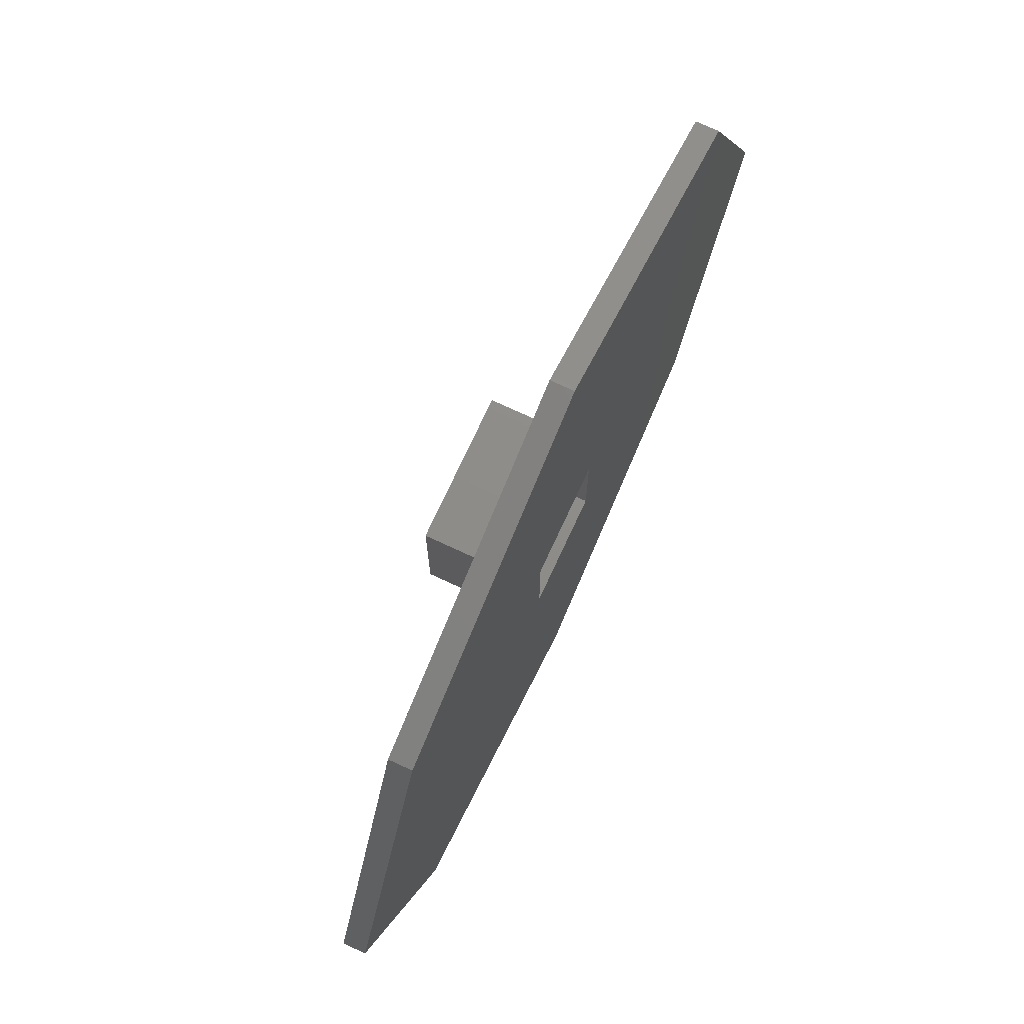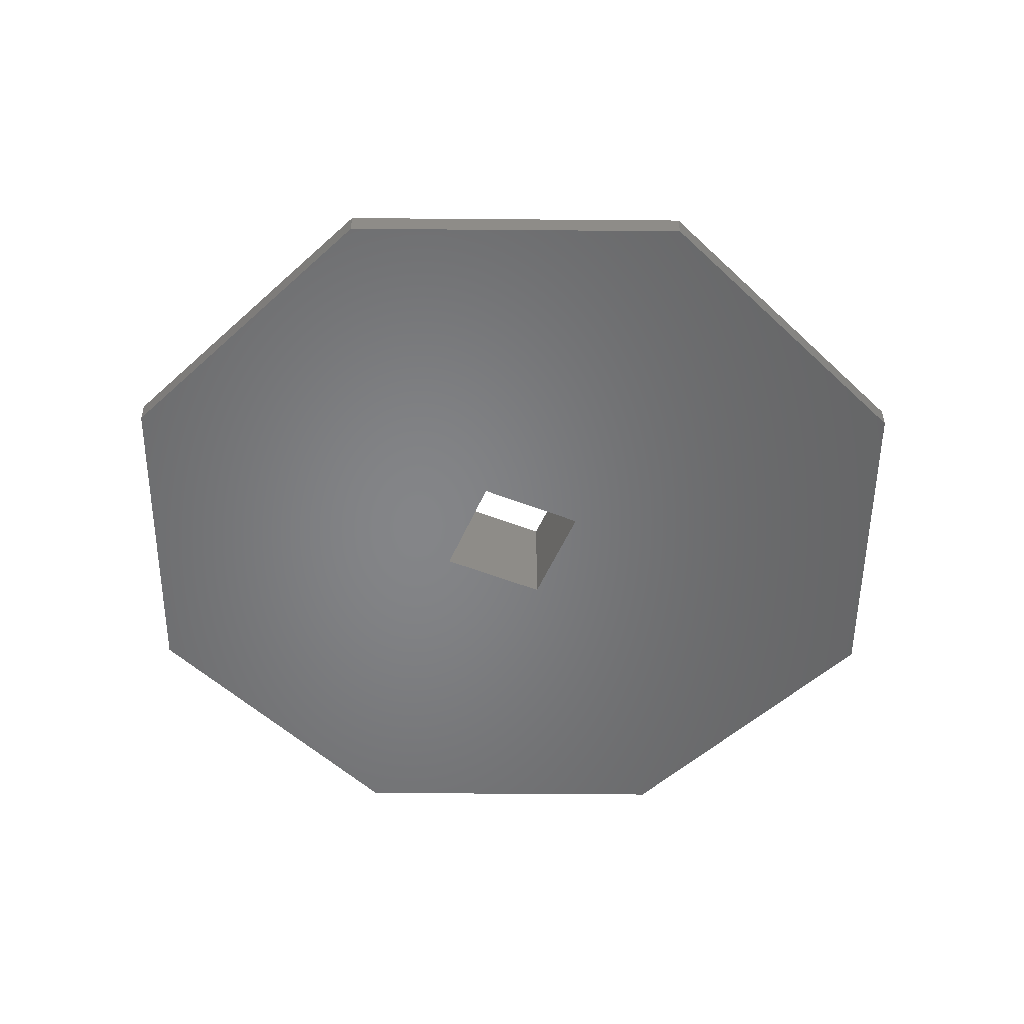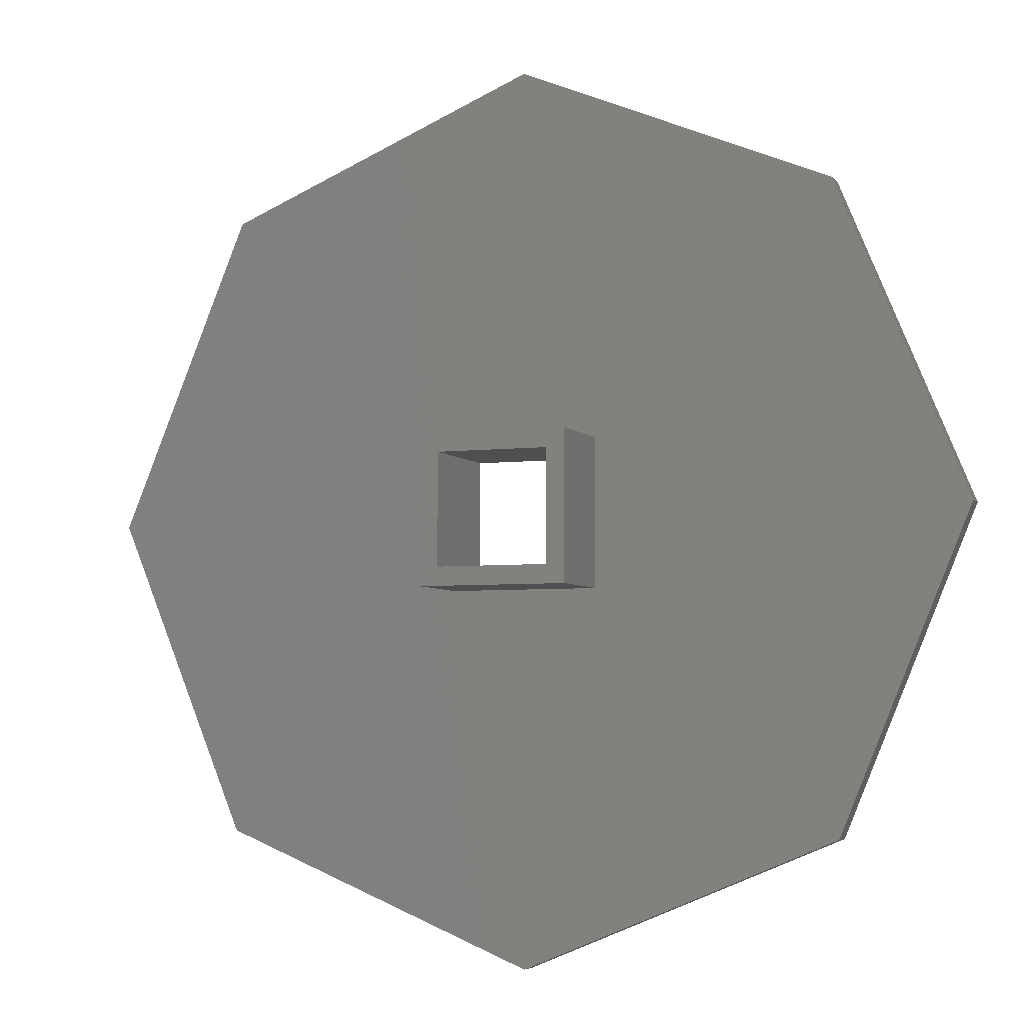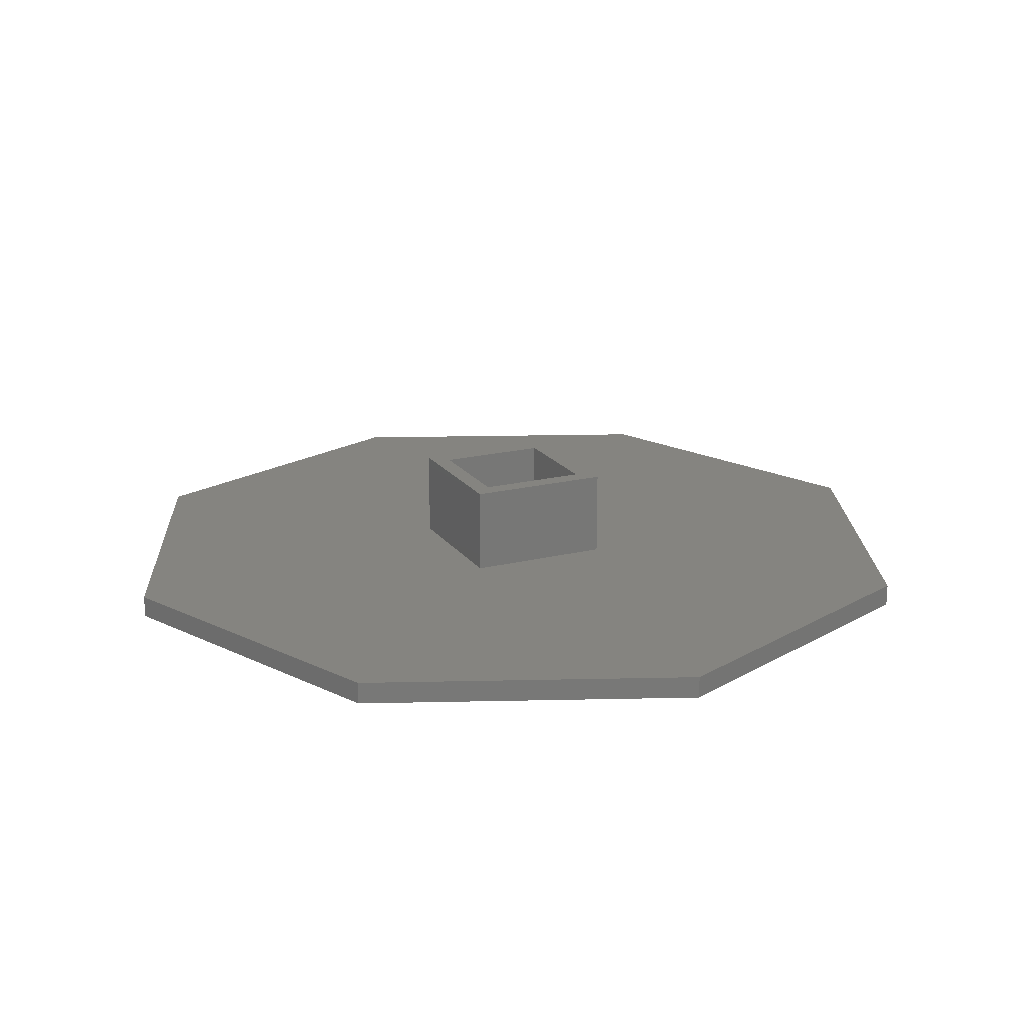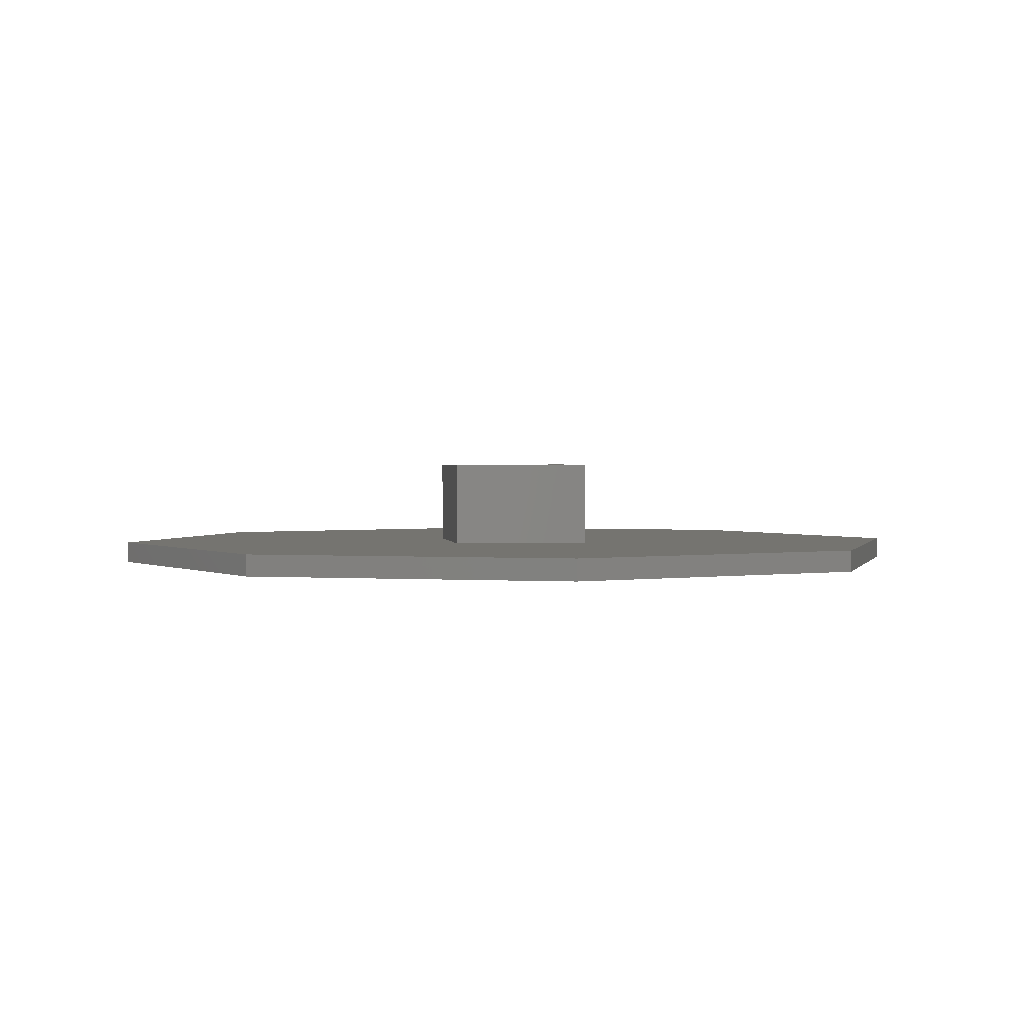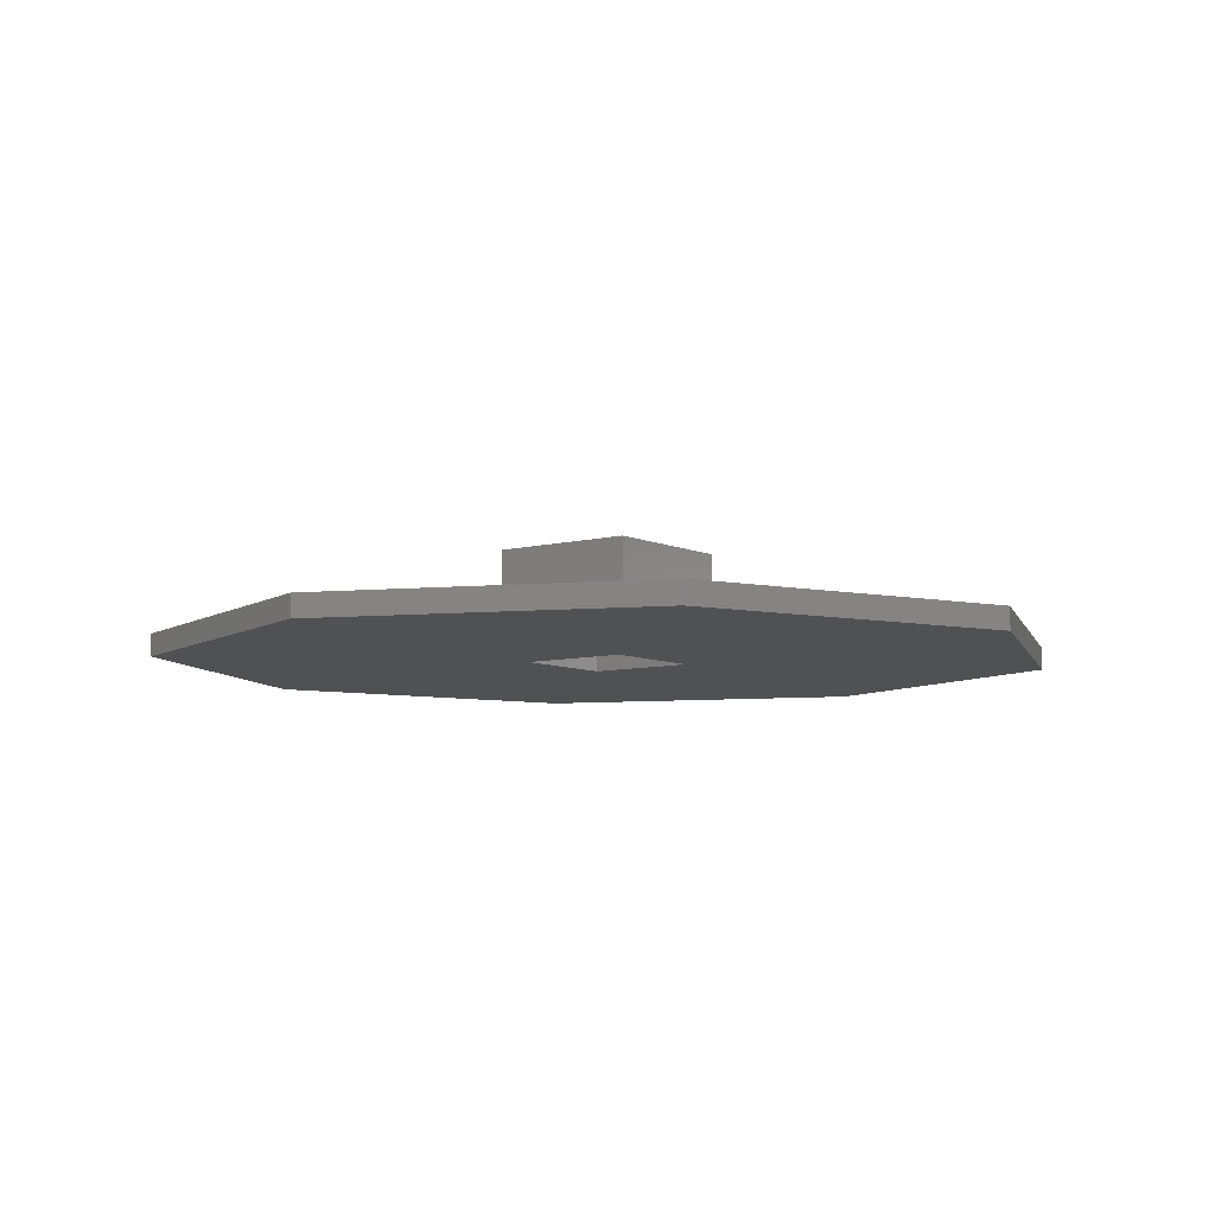
<metadata>
{"format":"stl","ext":"stl","renderer":"f3d","projection":"perspective","resolution":1024,"background":"white","views":[{"elev":74.4,"azim":114.9,"up":"+Y"},{"elev":-52.4,"azim":157.0,"up":"+Z"},{"elev":-5.0,"azim":21.0,"up":"+Y"},{"elev":19.3,"azim":-114.9,"up":"+Z"},{"elev":1.5,"azim":171.9,"up":"+Z"},{"elev":-7.4,"azim":37.1,"up":"+Z"}]}
</metadata>
<code>
# stl→obj: 32 verts, 64 faces
v 60 0 -301.5
v 42.43 42.43 -304.5
v 42.43 42.43 -301.5
v 60 0 -304.5
v -60 0 -304.5
v -42.43 42.43 -301.5
v -42.43 42.43 -304.5
v -60 0 -301.5
v 0 60 -301.5
v 0 60 -304.5
v 7.5 -7.5 -304.5
v 42.43 -42.43 -304.5
v 7.5 7.5 -304.5
v 0 -60 -304.5
v -7.5 -7.5 -304.5
v -42.43 -42.43 -304.5
v -7.5 7.5 -304.5
v 42.43 -42.43 -301.5
v 0 -60 -301.5
v -42.43 -42.43 -301.5
v 10 10 -301.5
v 10 -10 -301.5
v -10 10 -301.5
v -10 -10 -301.5
v -10 10 -289.5
v -10 -10 -289.5
v 10 10 -289.5
v 7.5 7.5 -289.5
v 10 -10 -289.5
v -7.5 7.5 -289.5
v -7.5 -7.5 -289.5
v 7.5 -7.5 -289.5
f 1 2 3
f 2 1 4
f 5 6 7
f 6 5 8
f 2 9 3
f 9 2 10
f 11 4 12
f 13 4 11
f 14 11 12
f 14 15 11
f 5 15 16
f 16 15 14
f 4 13 2
f 13 10 2
f 17 10 13
f 15 5 17
f 17 7 10
f 17 5 7
f 10 6 9
f 6 10 7
f 14 18 19
f 18 14 12
f 16 8 5
f 8 16 20
f 18 4 1
f 4 18 12
f 16 19 20
f 19 16 14
f 21 1 3
f 22 1 21
f 9 21 3
f 9 23 21
f 8 23 6
f 6 23 9
f 1 22 18
f 22 19 18
f 24 19 22
f 23 8 24
f 24 20 19
f 24 8 20
f 24 25 23
f 25 24 26
f 27 28 29
f 27 30 28
f 30 25 31
f 25 30 27
f 32 29 28
f 31 29 32
f 31 26 29
f 26 31 25
f 29 21 27
f 21 29 22
f 21 25 27
f 25 21 23
f 24 29 26
f 29 24 22
f 31 17 30
f 17 31 15
f 11 28 13
f 28 11 32
f 17 28 30
f 28 17 13
f 11 31 32
f 31 11 15

</code>
